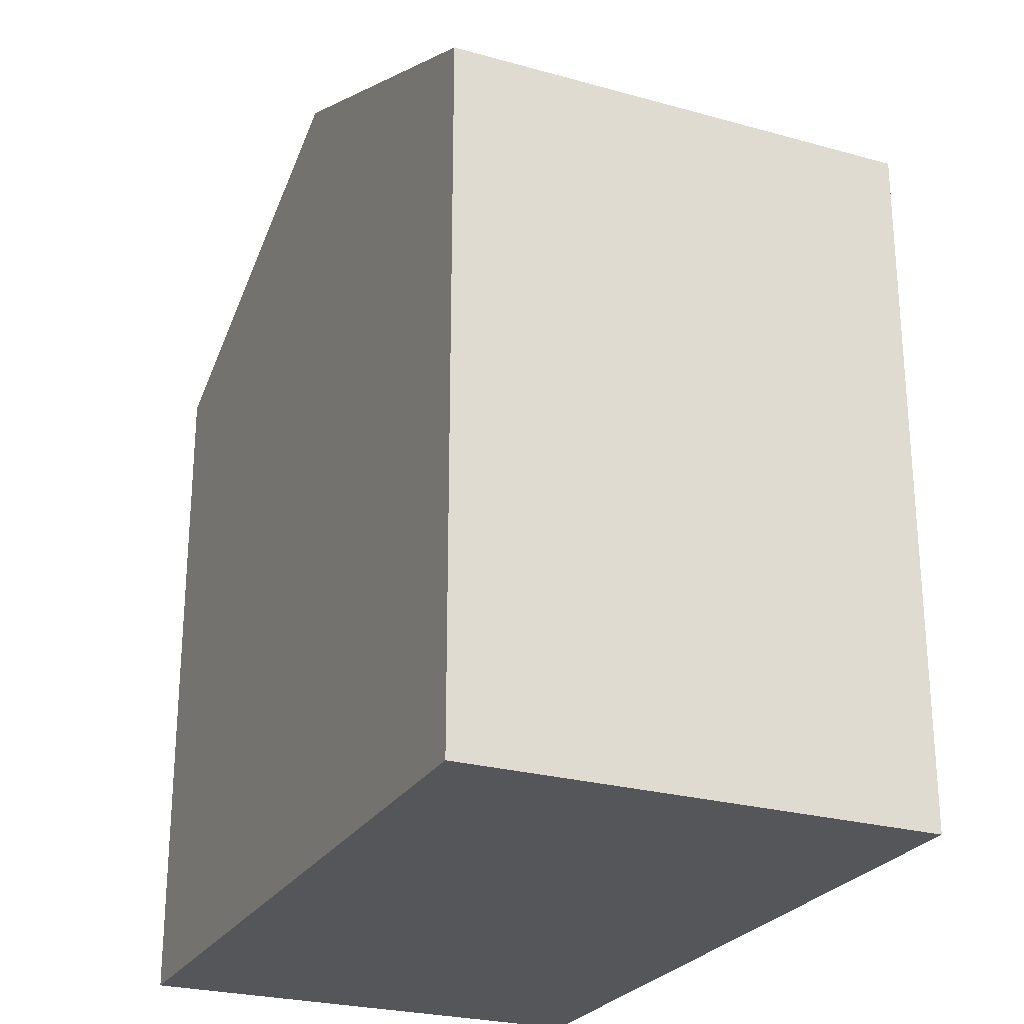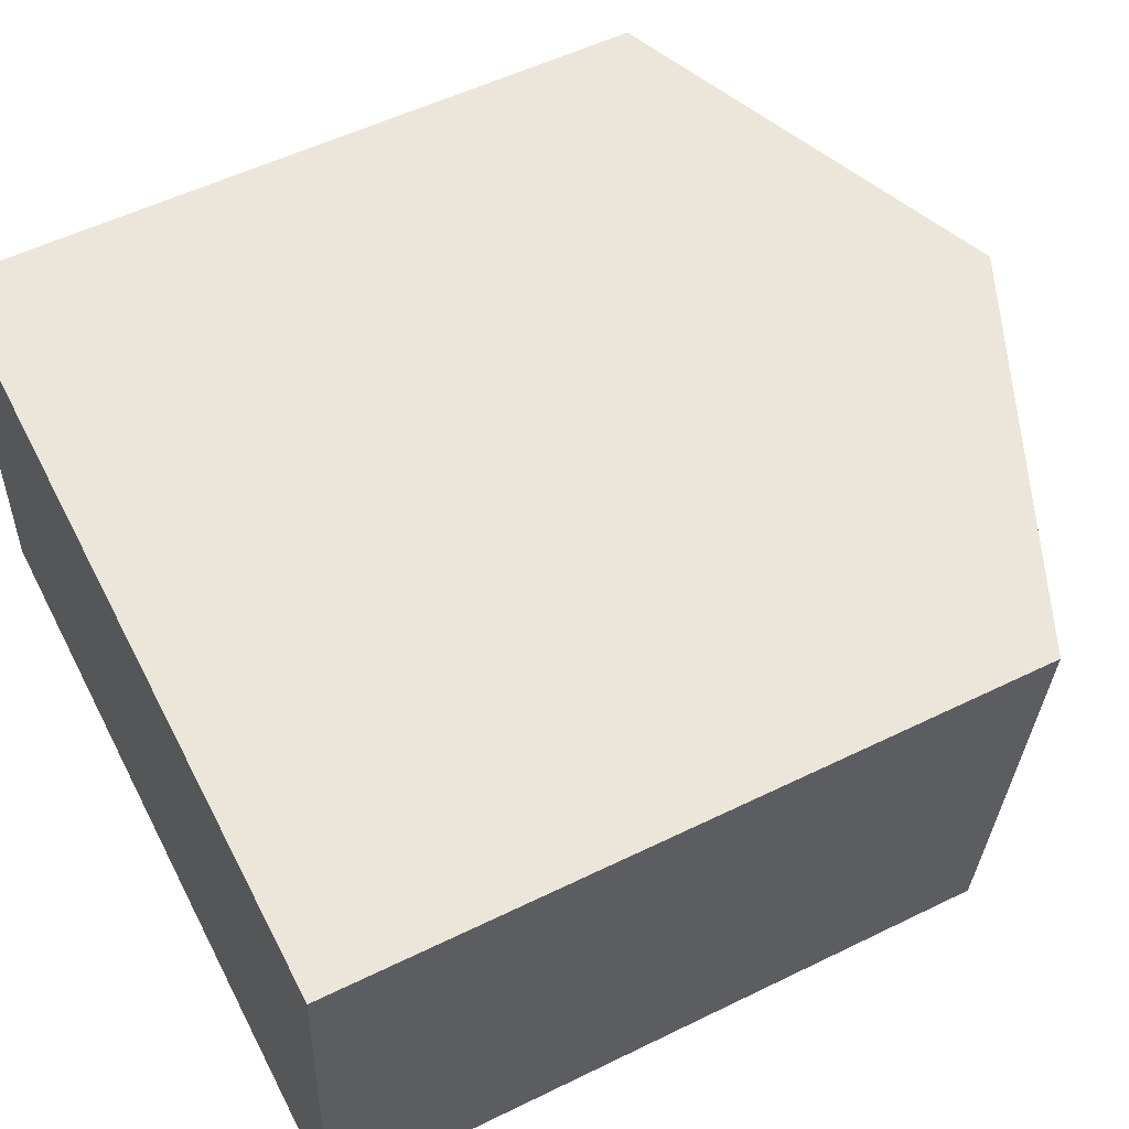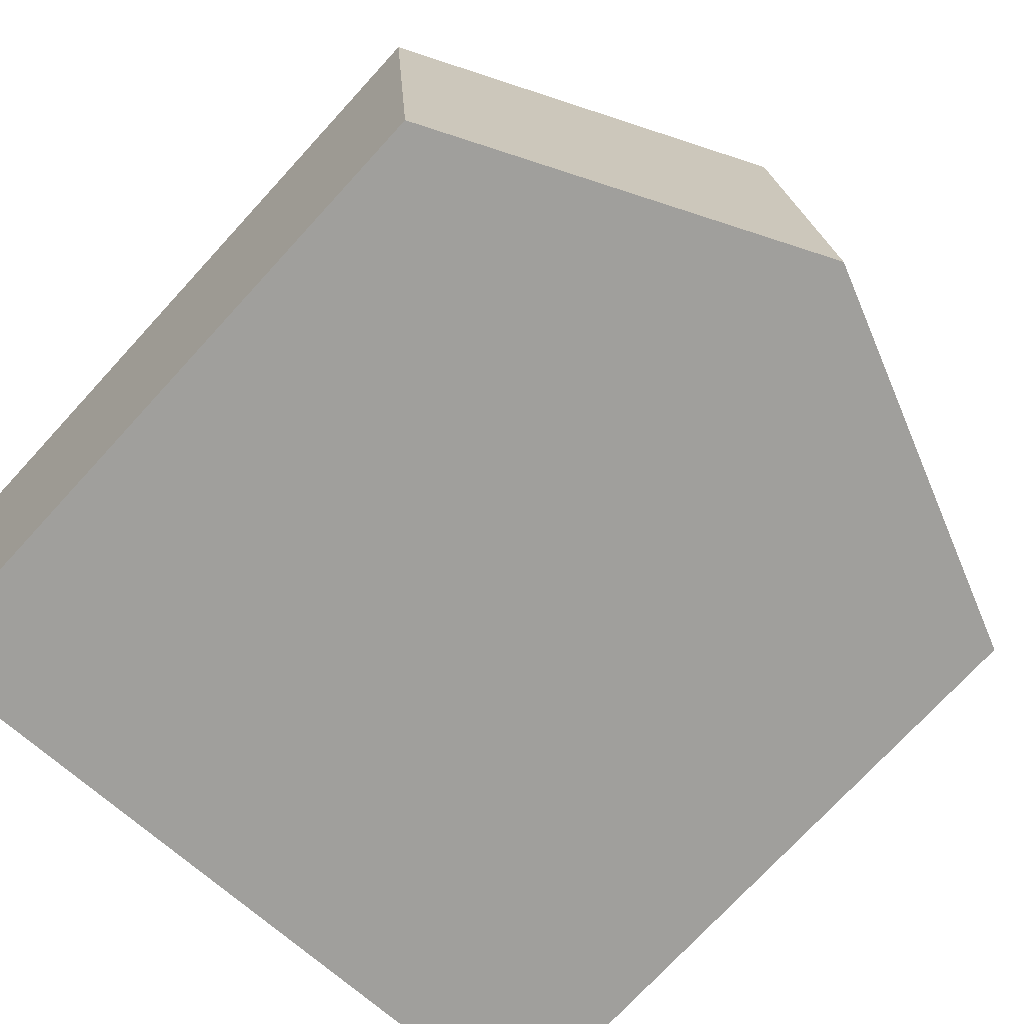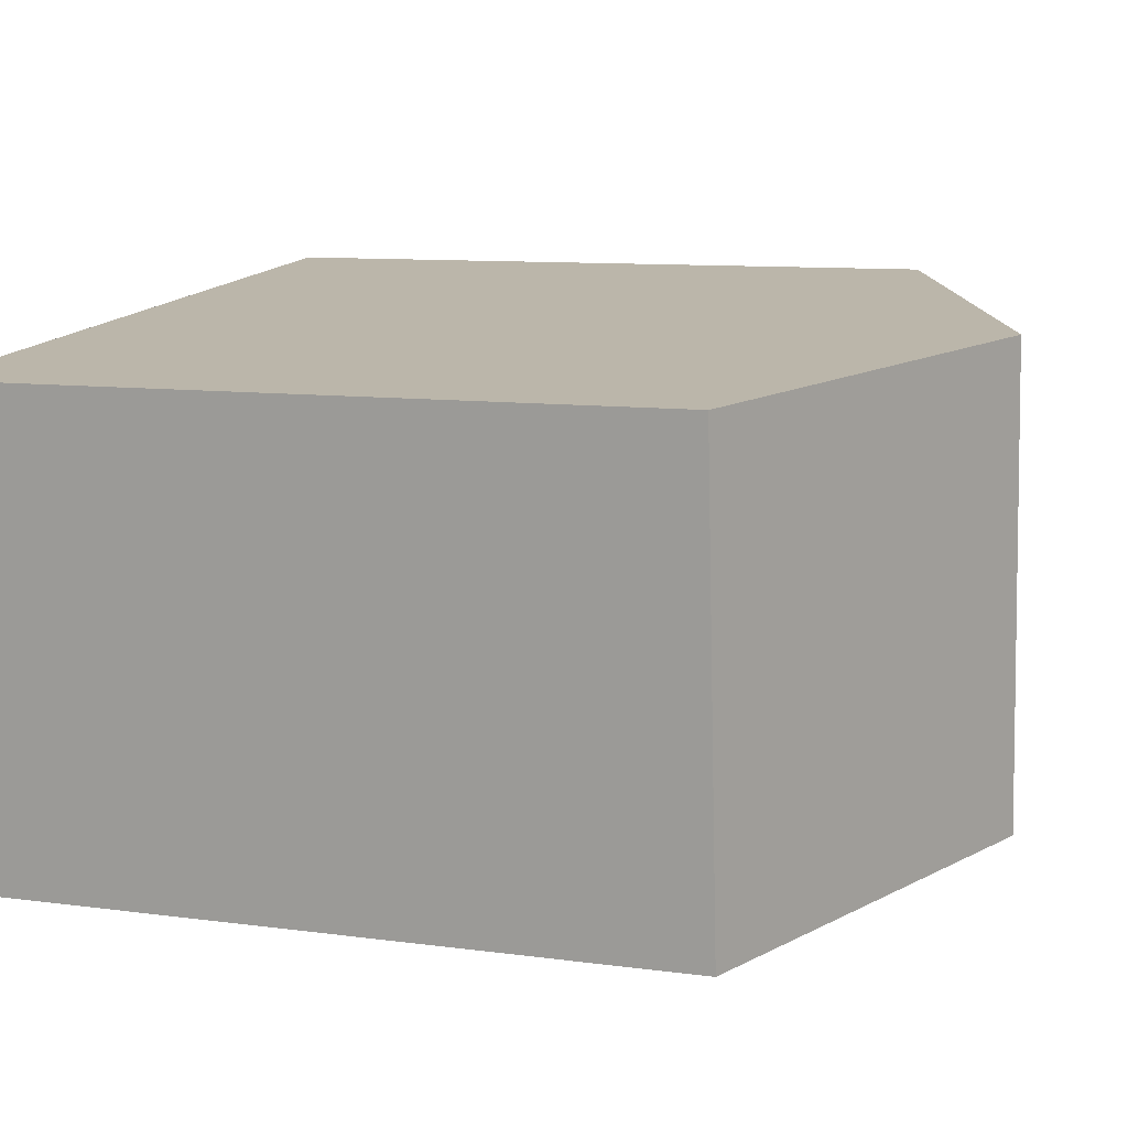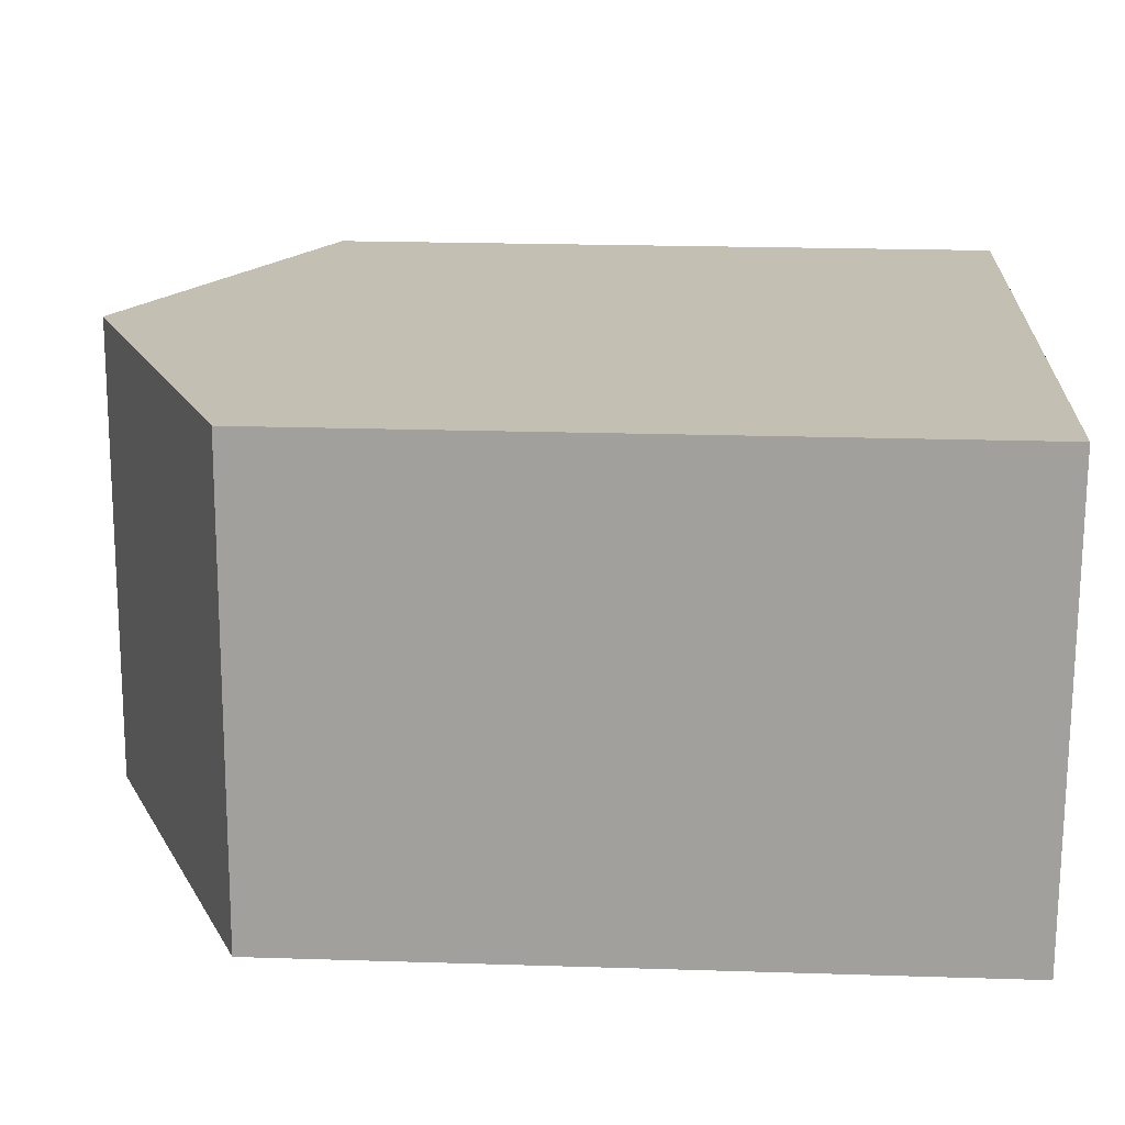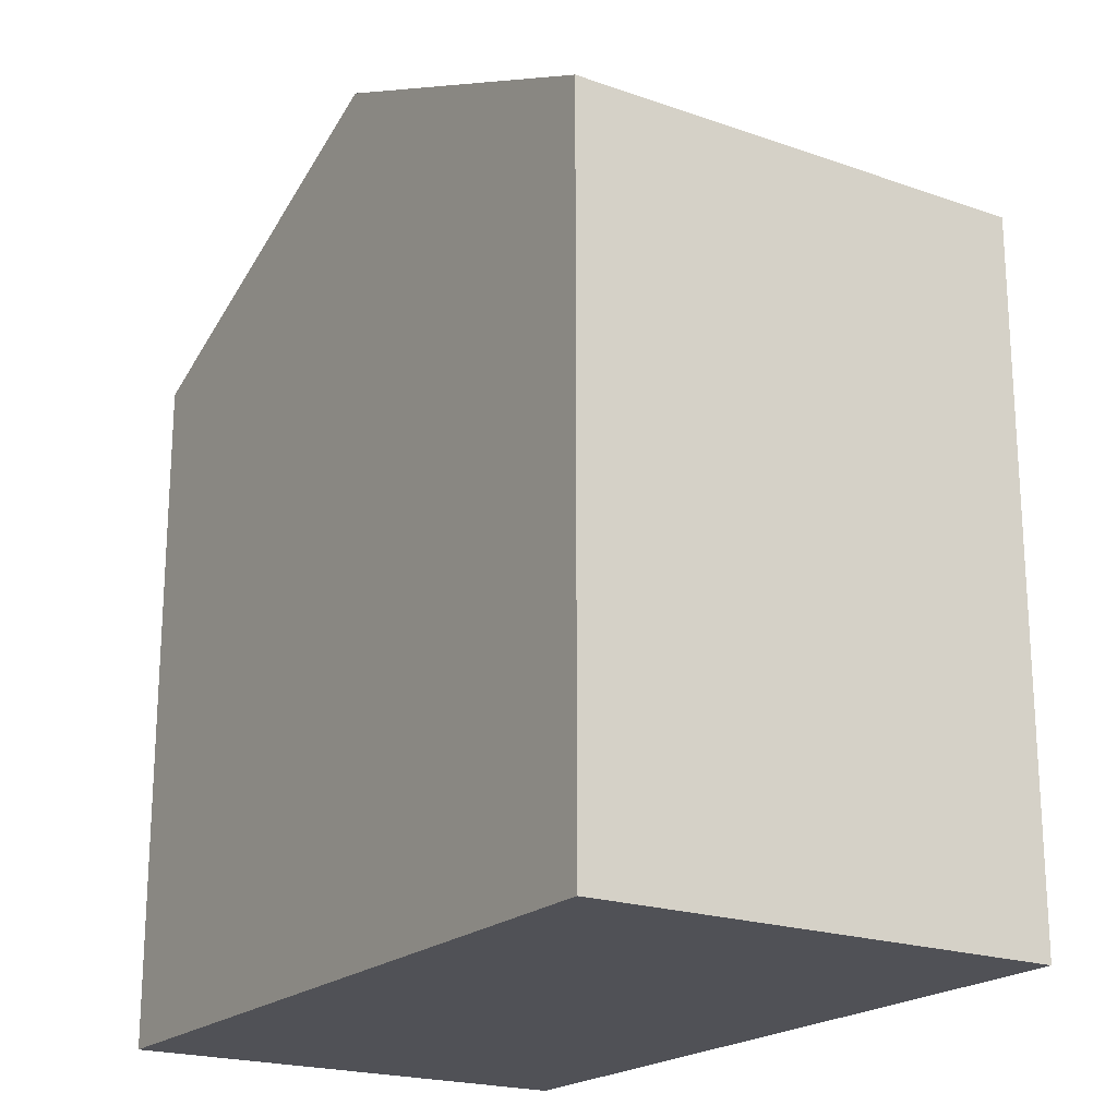
<metadata>
{"format":"obj","ext":"obj","renderer":"f3d","projection":"perspective","resolution":1024,"background":"white","views":[{"elev":-25.5,"azim":-109.6,"up":"+Y"},{"elev":54.5,"azim":62.6,"up":"+Z"},{"elev":-74.1,"azim":137.4,"up":"+Z"},{"elev":9.8,"azim":109.3,"up":"+Z"},{"elev":22.6,"azim":-86.9,"up":"+Z"},{"elev":-20.4,"azim":61.9,"up":"+Y"}]}
</metadata>
<code>
v  4.974 11.13 -0.413
v  10.41 8.898 5.157
v  9.944 8.898 -0.825
v  5.445 11.13 5.569
v  0 8.896 5.447e-16
v  0.48 8.9 5.98
v  9.944 5.052e-17 -0.825
v  0 0 0
v  4.974 2.529e-17 -0.413
v  0.48 -3.662e-16 5.98
v  10.41 -3.158e-16 5.157
v  5.445 -3.41e-16 5.569
g defaultobject
f 1 2 3
f 2 1 4
f 5 4 1
f 4 5 6
f 7 1 3
f 1 7 5
f 5 7 8
f 8 7 9
f 5 10 6
f 10 5 8
f 10 4 6
f 4 10 2
f 2 10 11
f 11 10 12
f 11 3 2
f 3 11 7
f 9 10 8
f 10 9 7
f 10 7 12
f 12 7 11

</code>
